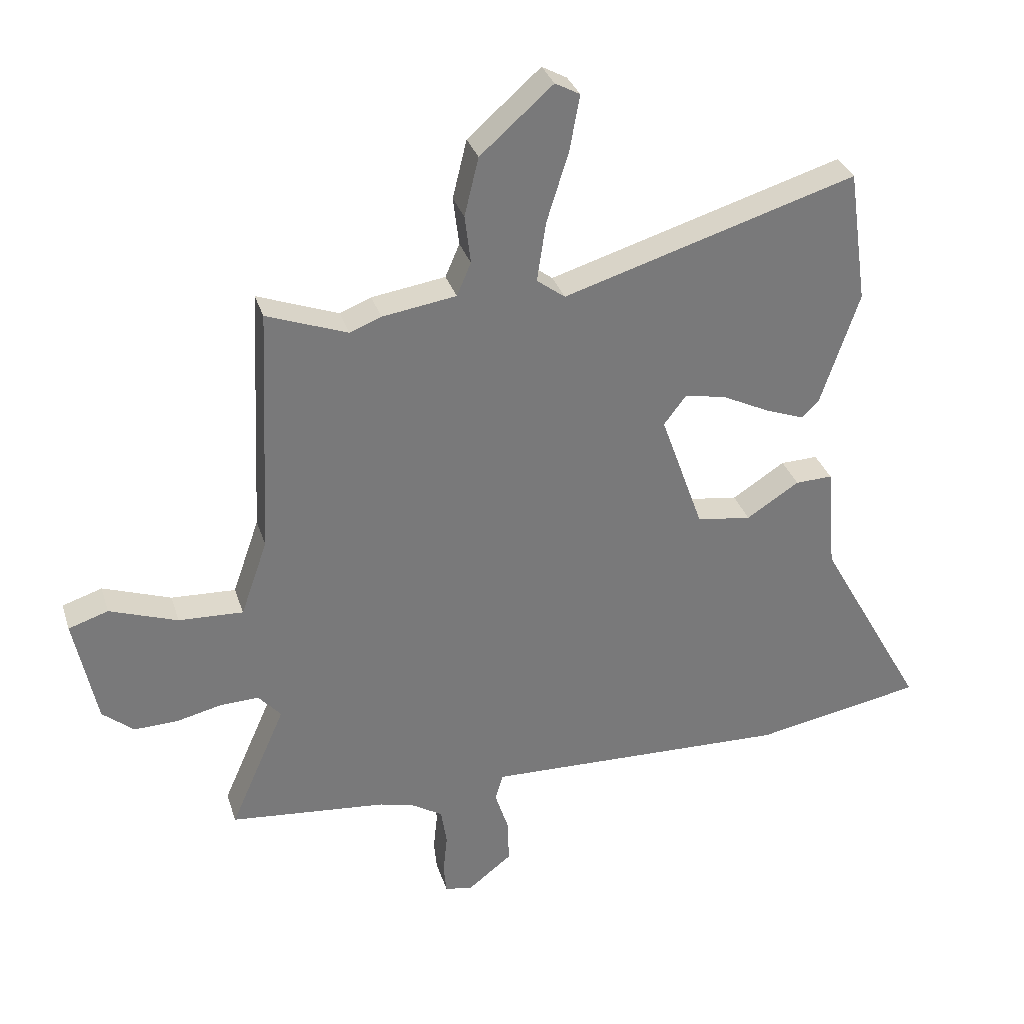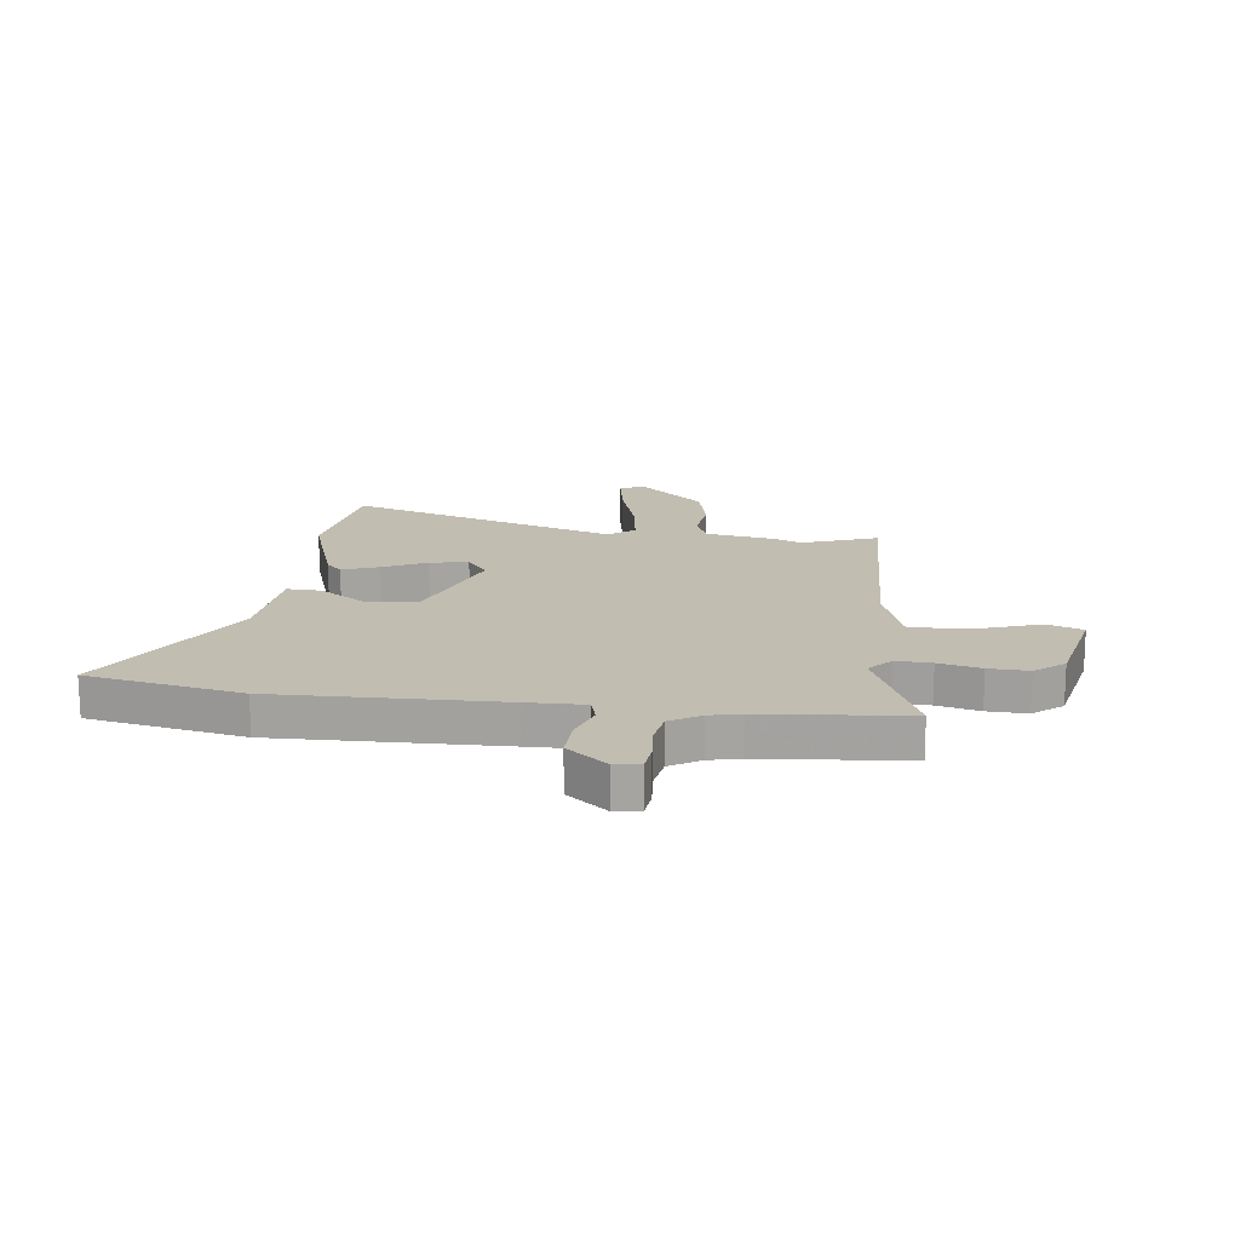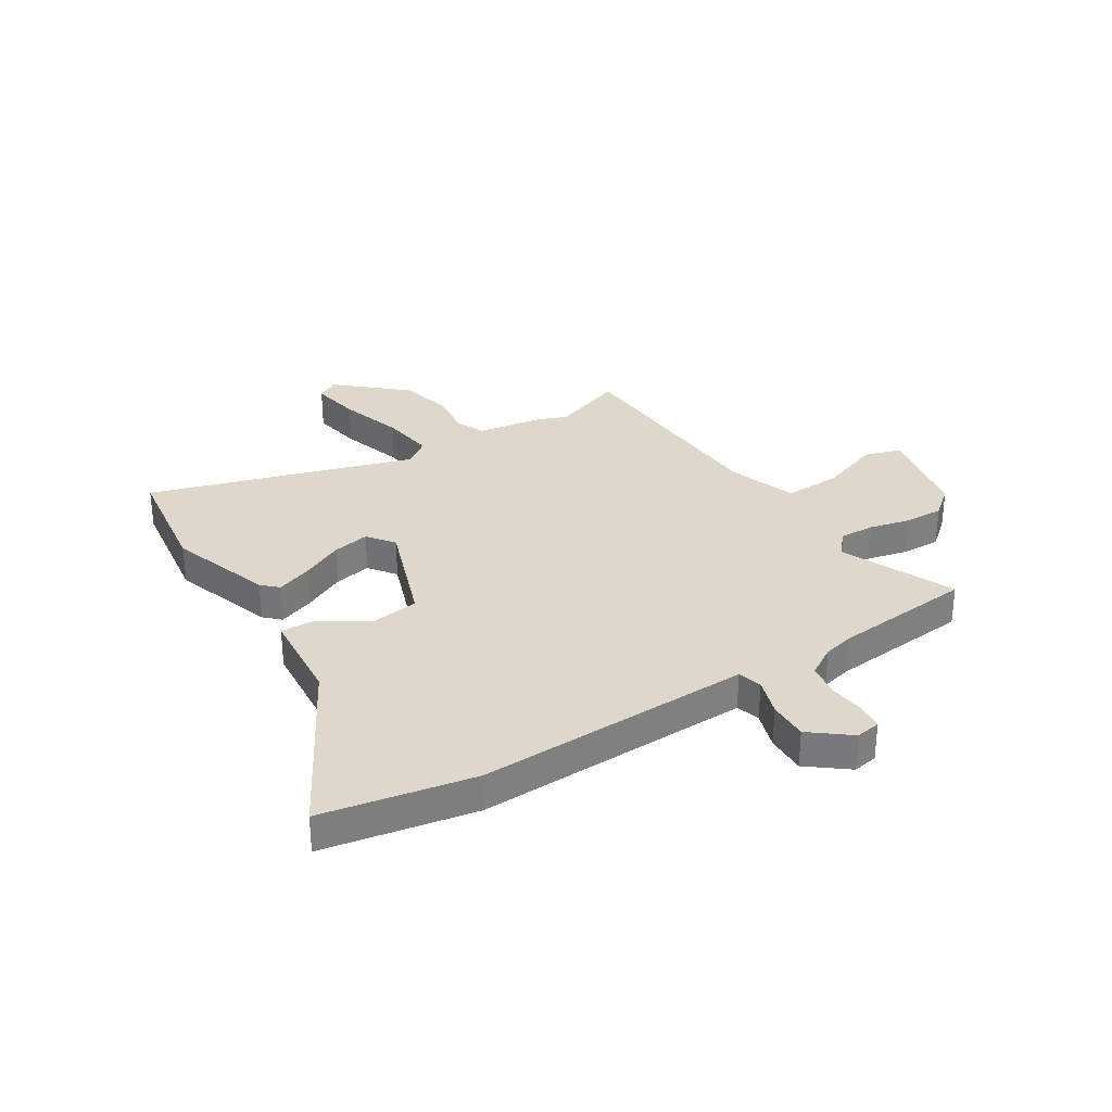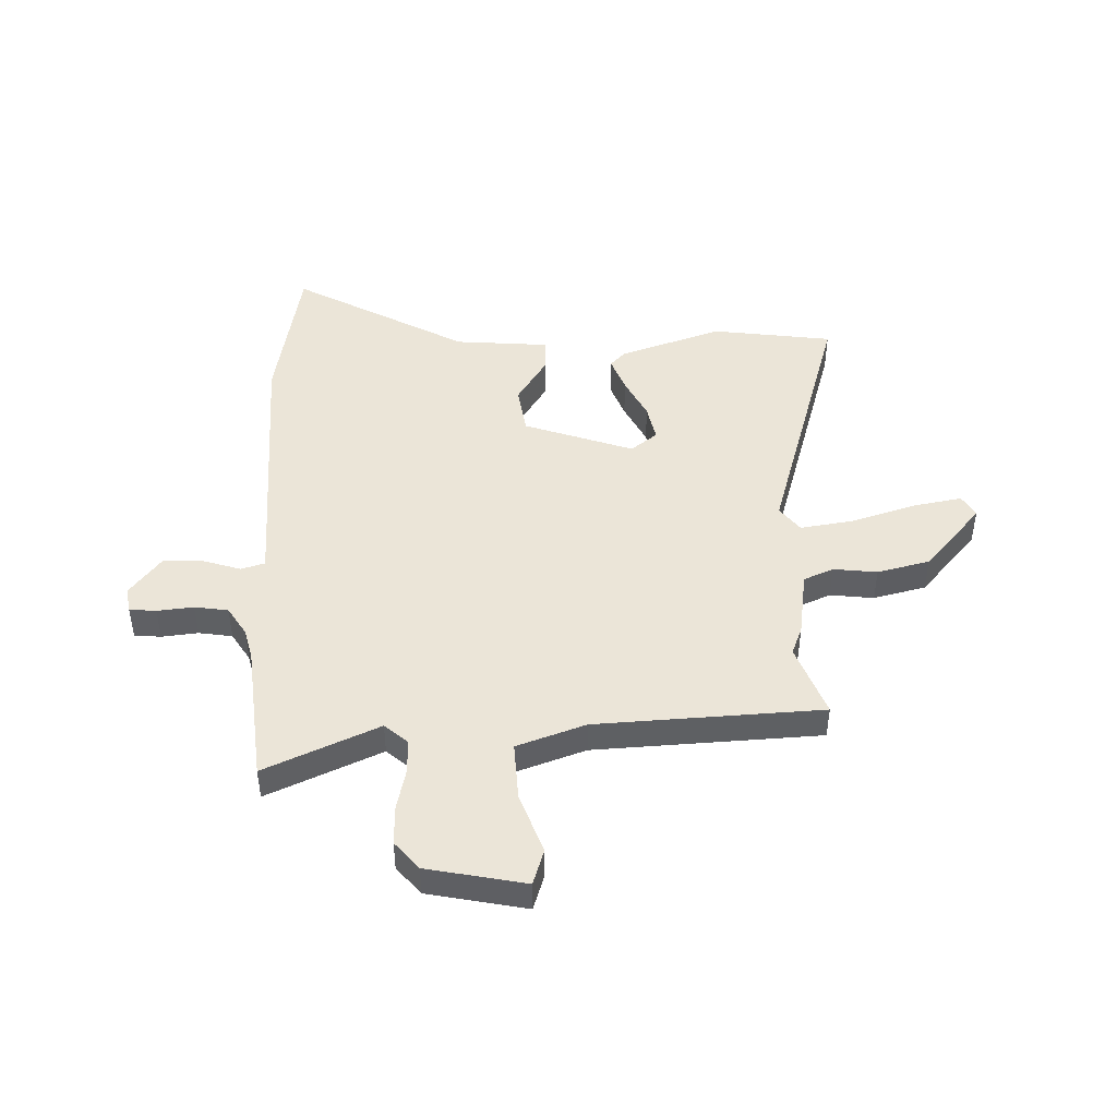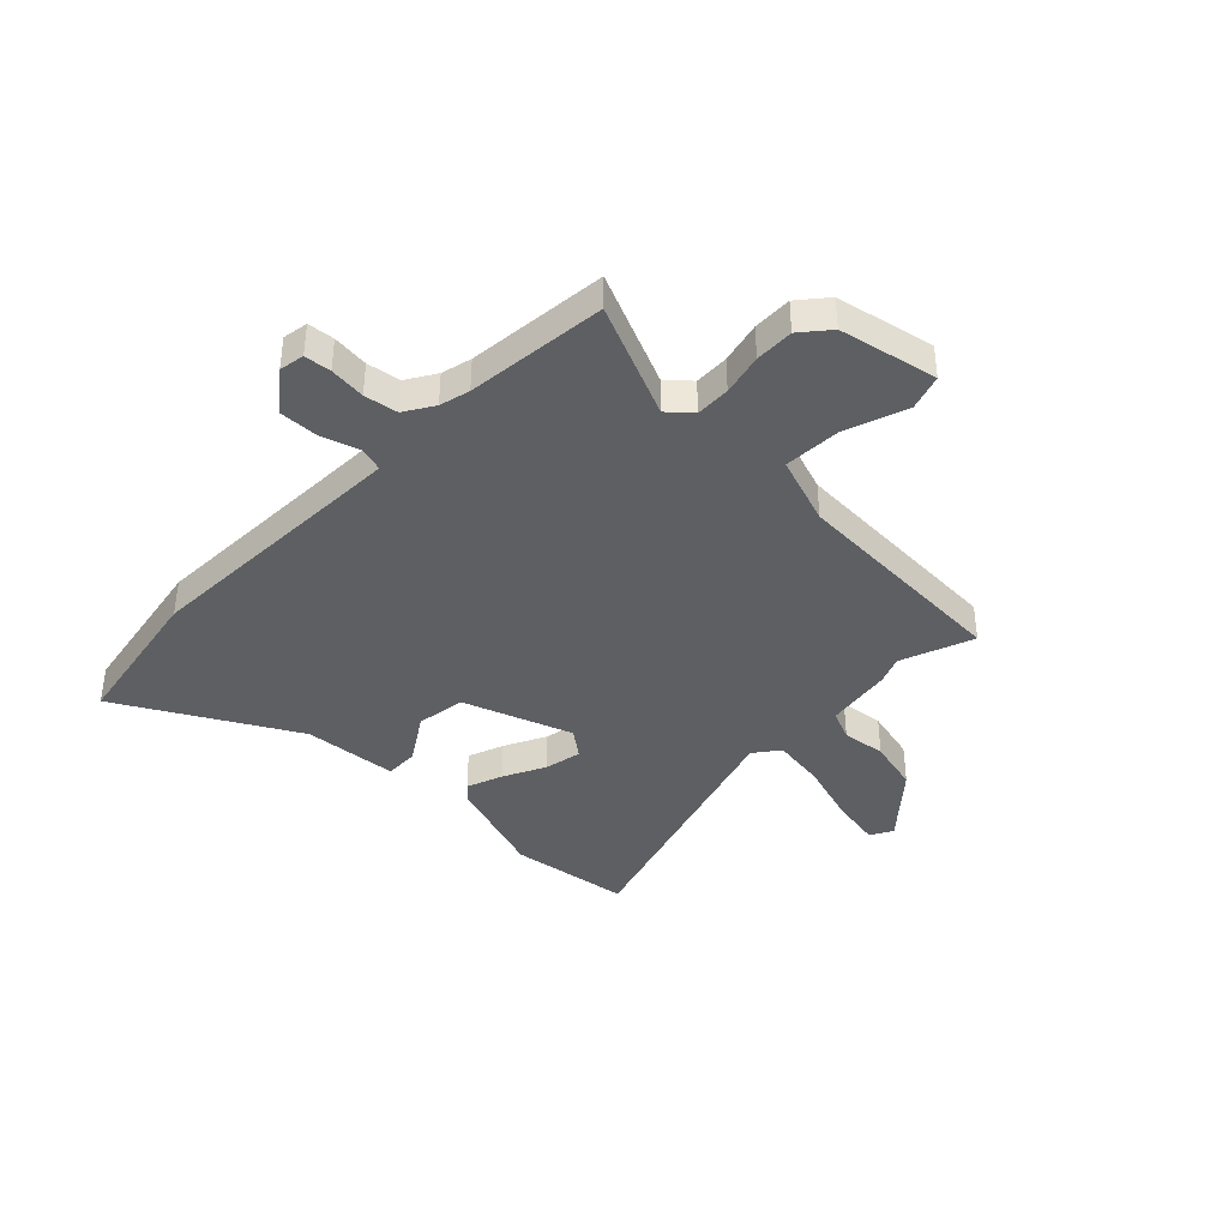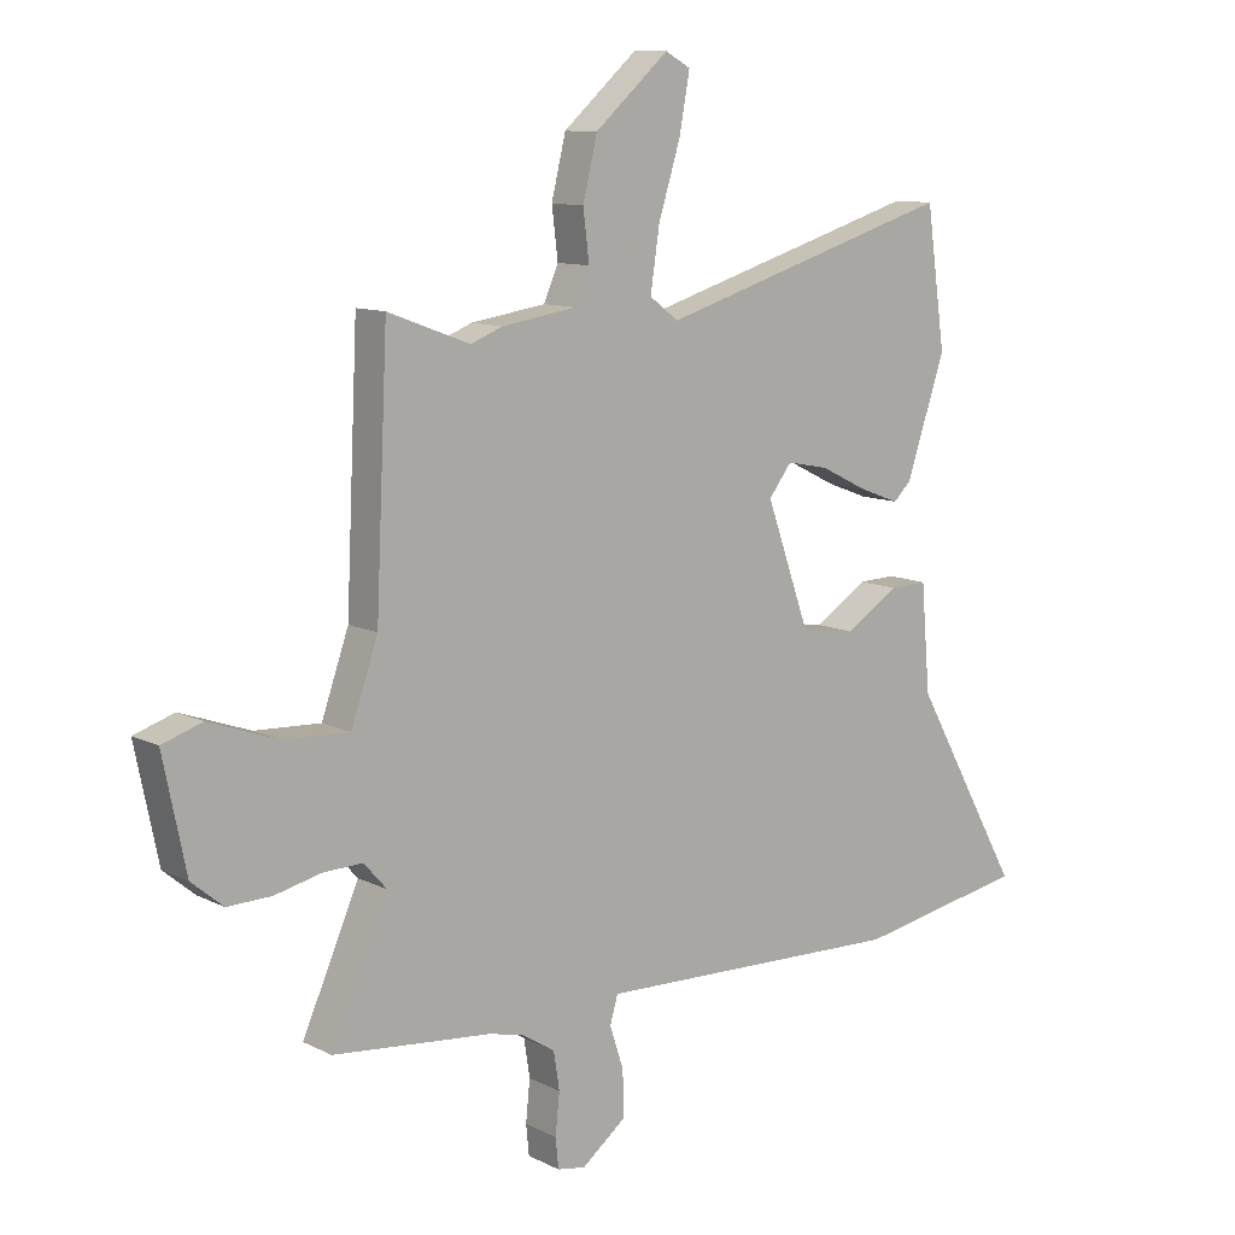
<metadata>
{"format":"obj","ext":"obj","renderer":"f3d","projection":"perspective","resolution":1024,"background":"white","views":[{"elev":32.3,"azim":-16.4,"up":"+Z"},{"elev":17.0,"azim":-172.5,"up":"+Y"},{"elev":31.3,"azim":148.0,"up":"+Y"},{"elev":45.8,"azim":-91.9,"up":"+Y"},{"elev":-39.8,"azim":-134.3,"up":"+Y"},{"elev":10.6,"azim":-39.0,"up":"+Z"}]}
</metadata>
<code>
v 0.484 0.07 0.614
v 0.516 0.07 0.387
v 0.451 0.07 0.194
v 0.422 0.07 0.166
v 0.355 0.07 0.191
v 0.276 0.07 0.23
v 0.206 0.07 0.244
v 0.168 0.07 0.194
v 0.241 0.07 -0.011
v 0.333 0.07 -0.024
v 0.422 0.07 0.033
v 0.485 0.07 0.035
v 0.5 0.07 -0.142
v 0.682 0.07 -0.467
v 0.397 0.07 -0.519
v -0.016 0.07 -0.506
v -0.12 0.07 -0.503
v -0.133 0.07 -0.548
v -0.11 0.07 -0.619
v -0.108 0.07 -0.694
v -0.182 0.07 -0.752
v -0.229 0.07 -0.744
v -0.234 0.07 -0.694
v -0.227 0.07 -0.626
v -0.237 0.07 -0.563
v -0.292 0.07 -0.529
v -0.349 0.07 -0.515
v -0.614 0.07 -0.489
v -0.52 0.07 -0.275
v -0.558 0.07 -0.232
v -0.623 0.07 -0.234
v -0.701 0.07 -0.252
v -0.774 0.07 -0.254
v -0.827 0.07 -0.21
v -0.865 0.07 -0.026
v -0.798 0.07 -0.004
v -0.683 0.07 -0.045
v -0.574 0.07 -0.05
v -0.529 0.07 0.079
v -0.509 0.07 0.503
v -0.372 0.07 0.452
v -0.319 0.07 0.473
v -0.194 0.07 0.492
v -0.17 0.07 0.548
v -0.18 0.07 0.63
v -0.156 0.07 0.729
v -0.033 0.07 0.837
v 0.009 0.07 0.814
v -0.008 0.07 0.72
v -0.045 0.07 0.601
v -0.06 0.07 0.5
v -0.012 0.07 0.464
v 0.484 0 0.614
v 0.516 0 0.387
v 0.451 0 0.194
v 0.422 0 0.166
v 0.355 0 0.191
v 0.276 0 0.23
v 0.206 0 0.244
v 0.168 0 0.194
v 0.241 0 -0.011
v 0.333 0 -0.024
v 0.422 0 0.033
v 0.485 0 0.035
v 0.5 0 -0.142
v 0.682 0 -0.467
v 0.397 0 -0.519
v -0.016 0 -0.506
v -0.12 0 -0.503
v -0.133 0 -0.548
v -0.11 0 -0.619
v -0.108 0 -0.694
v -0.182 0 -0.752
v -0.229 0 -0.744
v -0.234 0 -0.694
v -0.227 0 -0.626
v -0.237 0 -0.563
v -0.292 0 -0.529
v -0.349 0 -0.515
v -0.614 0 -0.489
v -0.52 0 -0.275
v -0.558 0 -0.232
v -0.623 0 -0.234
v -0.701 0 -0.252
v -0.774 0 -0.254
v -0.827 0 -0.21
v -0.865 0 -0.026
v -0.798 0 -0.004
v -0.683 0 -0.045
v -0.574 0 -0.05
v -0.529 0 0.079
v -0.509 0 0.503
v -0.372 0 0.452
v -0.319 0 0.473
v -0.194 0 0.492
v -0.17 0 0.548
v -0.18 0 0.63
v -0.156 0 0.729
v -0.033 0 0.837
v 0.009 0 0.814
v -0.008 0 0.72
v -0.045 0 0.601
v -0.06 0 0.5
v -0.012 0 0.464
f 48 49 50
f 47 48 50
f 46 47 50
f 45 46 50
f 44 45 50
f 43 44 50 51
f 43 51 52
f 42 43 52
f 41 42 52
f 39 40 41
f 38 39 41 52
f 35 36 37
f 34 35 37
f 33 34 37
f 32 33 37
f 31 32 37
f 30 31 37 38
f 38 52 1
f 30 38 1
f 29 30 1
f 22 23 24
f 21 22 24
f 20 21 24
f 19 20 24
f 18 19 24
f 17 18 24 25
f 13 14 15 16
f 13 16 17
f 12 13 17
f 11 12 17
f 10 11 17
f 17 25 26
f 10 17 26
f 9 10 26
f 4 5 6
f 3 4 6
f 2 3 6
f 1 2 6
f 1 6 7
f 29 1 7 8
f 29 8 9
f 28 29 9
f 27 28 9
f 9 26 27
f 102 101 100
f 102 100 99
f 102 99 98
f 102 98 97
f 102 97 96
f 103 102 96 95
f 104 103 95
f 104 95 94
f 104 94 93
f 93 92 91
f 104 93 91 90
f 89 88 87
f 89 87 86
f 89 86 85
f 89 85 84
f 89 84 83
f 90 89 83 82
f 53 104 90
f 53 90 82
f 53 82 81
f 76 75 74
f 76 74 73
f 76 73 72
f 76 72 71
f 76 71 70
f 77 76 70 69
f 68 67 66 65
f 69 68 65
f 69 65 64
f 69 64 63
f 69 63 62
f 78 77 69
f 78 69 62
f 78 62 61
f 58 57 56
f 58 56 55
f 58 55 54
f 58 54 53
f 59 58 53
f 60 59 53 81
f 61 60 81
f 61 81 80
f 61 80 79
f 79 78 61
f 1 53 54 2
f 2 54 55 3
f 3 55 56 4
f 4 56 57 5
f 5 57 58 6
f 6 58 59 7
f 7 59 60 8
f 8 60 61 9
f 9 61 62 10
f 10 62 63 11
f 11 63 64 12
f 12 64 65 13
f 13 65 66 14
f 14 66 67 15
f 15 67 68 16
f 16 68 69 17
f 17 69 70 18
f 18 70 71 19
f 19 71 72 20
f 20 72 73 21
f 21 73 74 22
f 22 74 75 23
f 23 75 76 24
f 24 76 77 25
f 25 77 78 26
f 26 78 79 27
f 27 79 80 28
f 28 80 81 29
f 29 81 82 30
f 30 82 83 31
f 31 83 84 32
f 32 84 85 33
f 33 85 86 34
f 34 86 87 35
f 35 87 88 36
f 36 88 89 37
f 37 89 90 38
f 38 90 91 39
f 39 91 92 40
f 40 92 93 41
f 41 93 94 42
f 42 94 95 43
f 43 95 96 44
f 44 96 97 45
f 45 97 98 46
f 46 98 99 47
f 47 99 100 48
f 48 100 101 49
f 49 101 102 50
f 50 102 103 51
f 51 103 104 52
f 52 104 53 1

</code>
